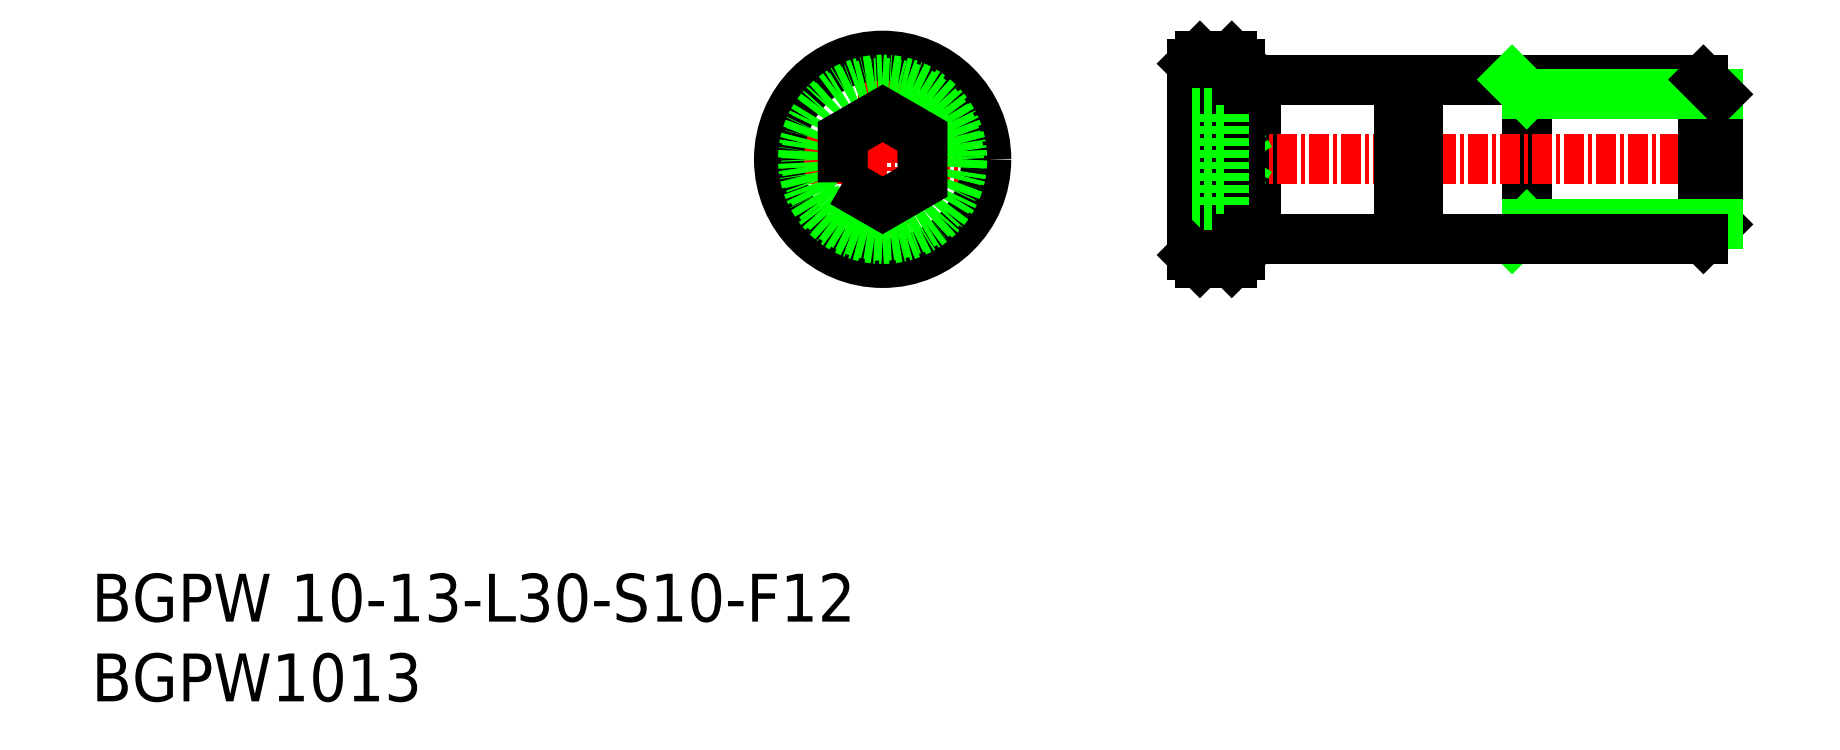
<metadata>
{"format":"dxf","ext":"dxf","renderer":"ezdxf+matplotlib","layout":"modelspace","background":"white","min_lineweight":24,"dpi":150}
</metadata>
<code>
0
SECTION
2
ENTITIES
0
TEXT
8
0
10
44.78
20
37.3
30
0
40
3
1
BGPW1013
11
44.78
21
38.8
31
0
73
     2
0
TEXT
8
0
10
44.78
20
42.3
30
0
40
3
1
BGPW 10-13-L30-S10-F12
11
44.78
21
43.8
31
0
73
     2
0
LINE
8
0
10
134.8
20
76.29
30
0
11
134.8
21
66.29
31
0
0
LINE
8
0
10
117.8
20
76.29
30
0
11
117.8
21
66.29
31
0
0
LINE
8
CENTER
10
87.4
20
71.29
30
0
11
101.4
21
71.29
31
0
0
LINE
8
CENTER
10
94.4
20
78.29
30
0
11
94.4
21
64.29
31
0
0
LINE
8
CENTER
10
148.4
20
71.29
30
0
11
113
21
71.29
31
0
0
CIRCLE
8
0
10
94.4
20
71.29
30
0
40
6.5
0
CIRCLE
8
0
10
94.4
20
71.29
30
0
40
5
0
CIRCLE
8
0
10
94.4
20
71.29
30
0
40
4.8
0
LINE
8
0
10
113.8
20
77.29
30
0
11
114.3
21
77.79
31
0
0
LINE
8
0
10
116.3
20
77.79
30
0
11
114.3
21
77.79
31
0
0
LINE
8
0
10
116.8
20
77.29
30
0
11
116.3
21
77.79
31
0
0
LINE
8
0
10
145.9
20
76.29
30
0
11
128
21
76.29
31
0
0
LINE
8
0
10
117.5
20
71.29
30
0
11
115.8
21
74.18
31
0
0
LINE
8
0
10
117.5
20
71.29
30
0
11
115.8
21
68.4
31
0
0
LINE
8
0
10
113.8
20
77.29
30
0
11
113.8
21
65.29
31
0
0
LINE
8
0
10
114.3
20
77.79
30
0
11
114.3
21
64.79
31
0
0
LINE
8
0
10
116.3
20
77.79
30
0
11
116.3
21
64.79
31
0
0
LINE
8
0
10
116.8
20
77.29
30
0
11
116.8
21
65.29
31
0
0
LINE
8
0
10
146.8
20
75.37
30
0
11
146.8
21
67.21
31
0
0
LINE
8
0
10
145.9
20
76.29
30
0
11
145.9
21
66.29
31
0
0
LINE
8
0
10
113.8
20
68.4
30
0
11
115.8
21
68.4
31
0
0
LINE
8
0
10
113.8
20
69.85
30
0
11
115.8
21
69.85
31
0
0
LINE
8
0
10
113.8
20
72.73
30
0
11
115.8
21
72.73
31
0
0
LINE
8
0
10
113.8
20
74.18
30
0
11
115.8
21
74.18
31
0
0
LINE
8
0
10
115.8
20
68.4
30
0
11
115.8
21
74.18
31
0
0
LINE
8
0
10
126.8
20
76.29
30
0
11
126.8
21
66.29
31
0
0
LINE
8
0
10
128
20
76.09
30
0
11
126.8
21
76.09
31
0
0
LINE
8
0
10
126.8
20
76.29
30
0
11
116.8
21
76.29
31
0
0
LINE
8
0
10
128
20
76.29
30
0
11
128
21
66.29
31
0
0
LINE
8
0
10
134.8
20
75.37
30
0
11
146.8
21
75.37
31
0
0
LINE
8
0
10
133.9
20
76.29
30
0
11
134.8
21
75.37
31
0
0
LINE
8
0
10
146.8
20
75.37
30
0
11
145.9
21
76.29
31
0
0
LINE
8
0
10
146.8
20
67.21
30
0
11
145.9
21
66.29
31
0
0
LINE
8
0
10
133.9
20
66.29
30
0
11
134.8
21
67.21
31
0
0
LINE
8
0
10
134.8
20
67.21
30
0
11
146.8
21
67.21
31
0
0
LINE
8
0
10
126.8
20
66.29
30
0
11
116.8
21
66.29
31
0
0
LINE
8
0
10
128
20
66.49
30
0
11
126.8
21
66.49
31
0
0
LINE
8
0
10
145.9
20
66.29
30
0
11
128
21
66.29
31
0
0
LINE
8
0
10
116.8
20
65.29
30
0
11
116.3
21
64.79
31
0
0
LINE
8
0
10
116.3
20
64.79
30
0
11
114.3
21
64.79
31
0
0
LINE
8
0
10
113.8
20
65.29
30
0
11
114.3
21
64.79
31
0
0
POLYLINE
8
0
66
     1
10
0
20
0
30
0
70
     1
0
VERTEX
8
0
10
91.9
20
69.85
30
0
0
VERTEX
8
0
10
94.4
20
68.4
30
0
0
VERTEX
8
0
10
96.9
20
69.85
30
0
0
VERTEX
8
0
10
96.9
20
72.73
30
0
0
VERTEX
8
0
10
94.4
20
74.18
30
0
0
VERTEX
8
0
10
91.9
20
72.73
30
0
0
SEQEND
8
0
0
ENDSEC
0
EOF

</code>
